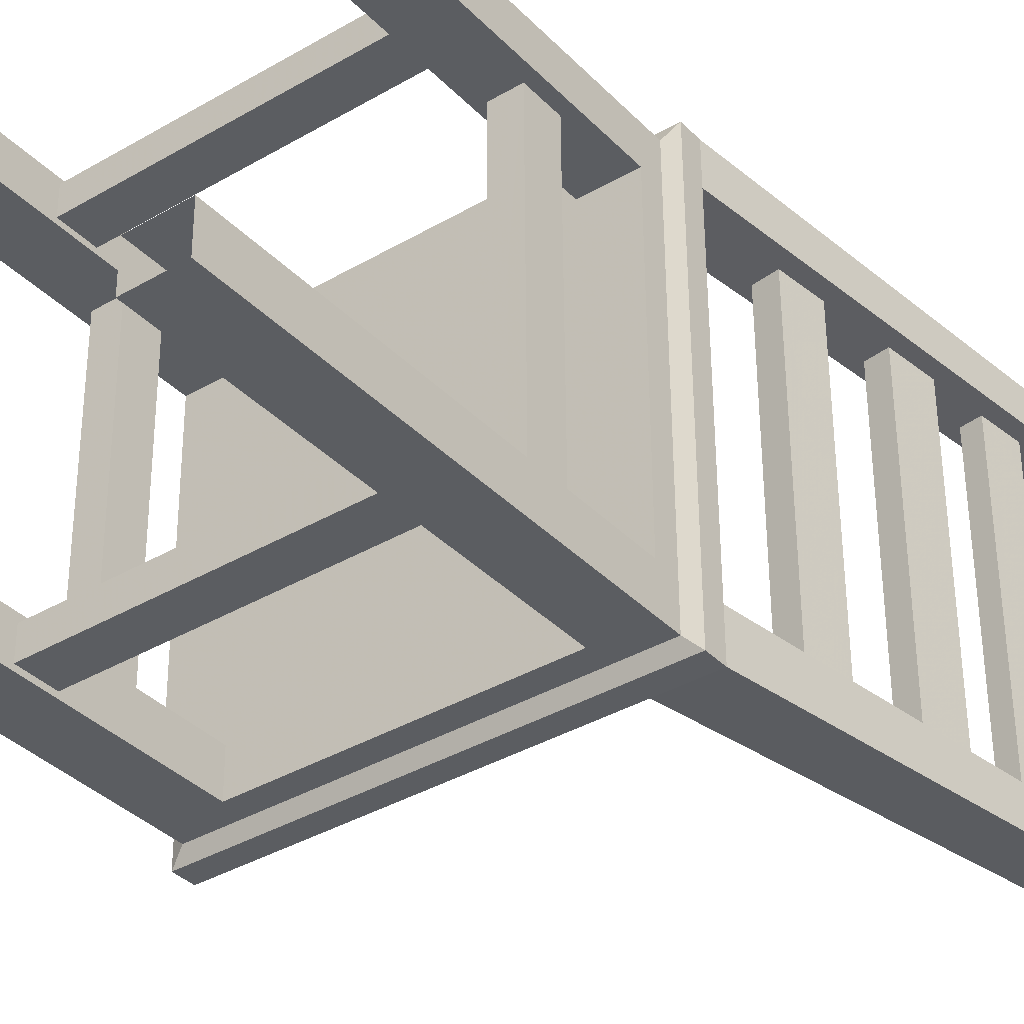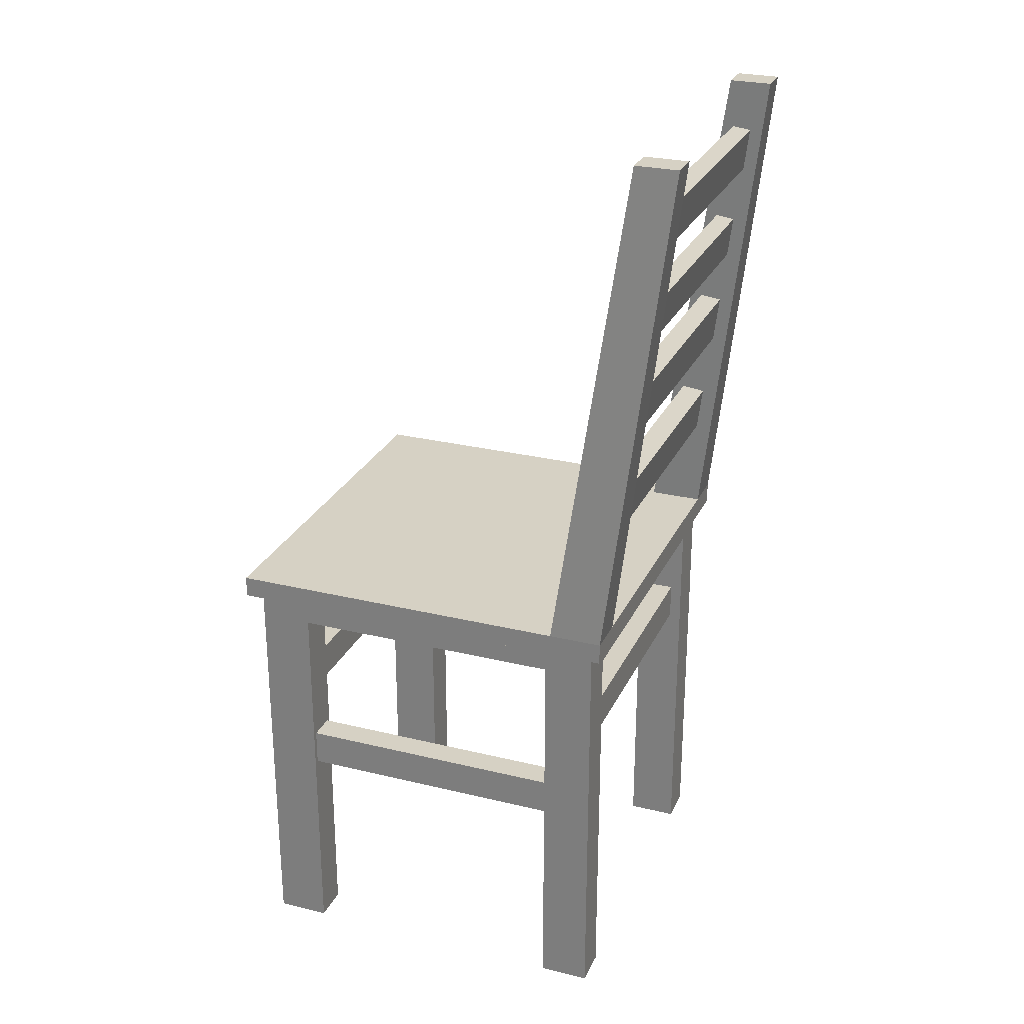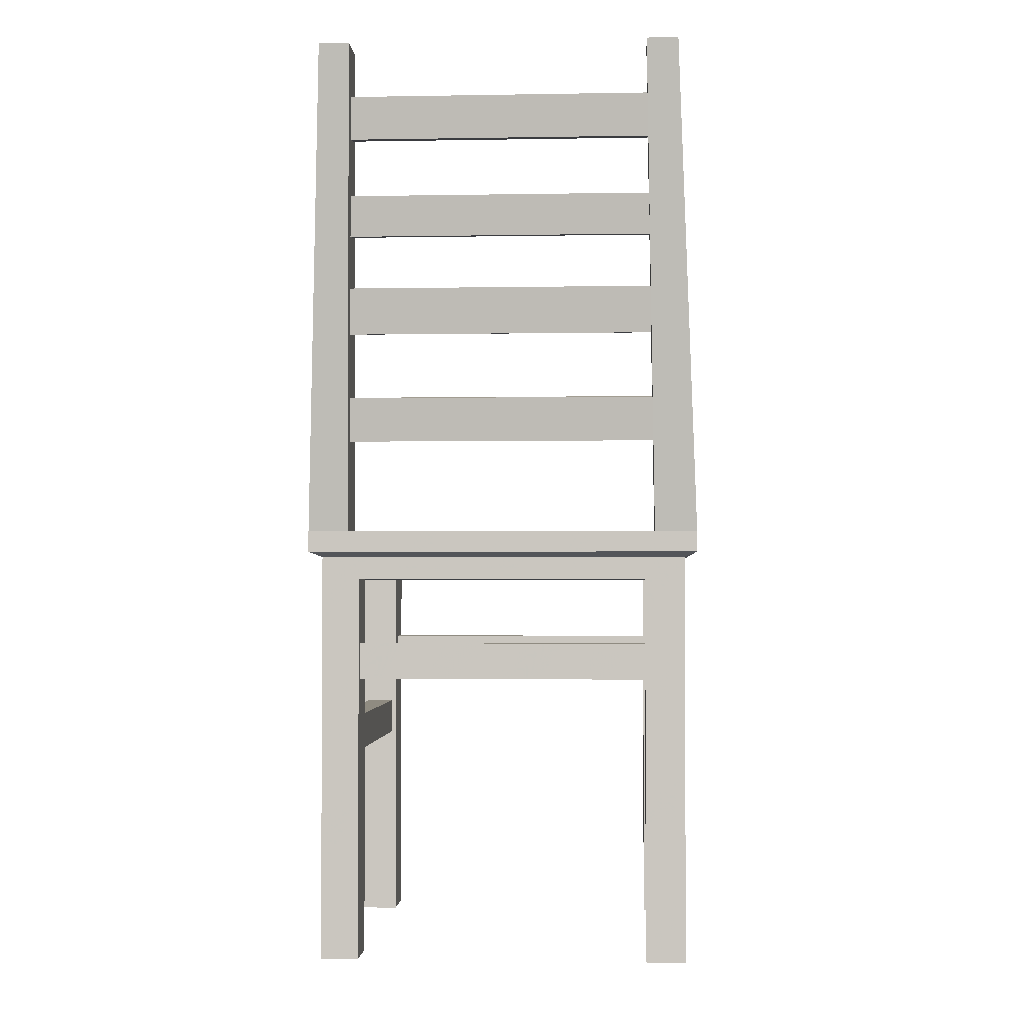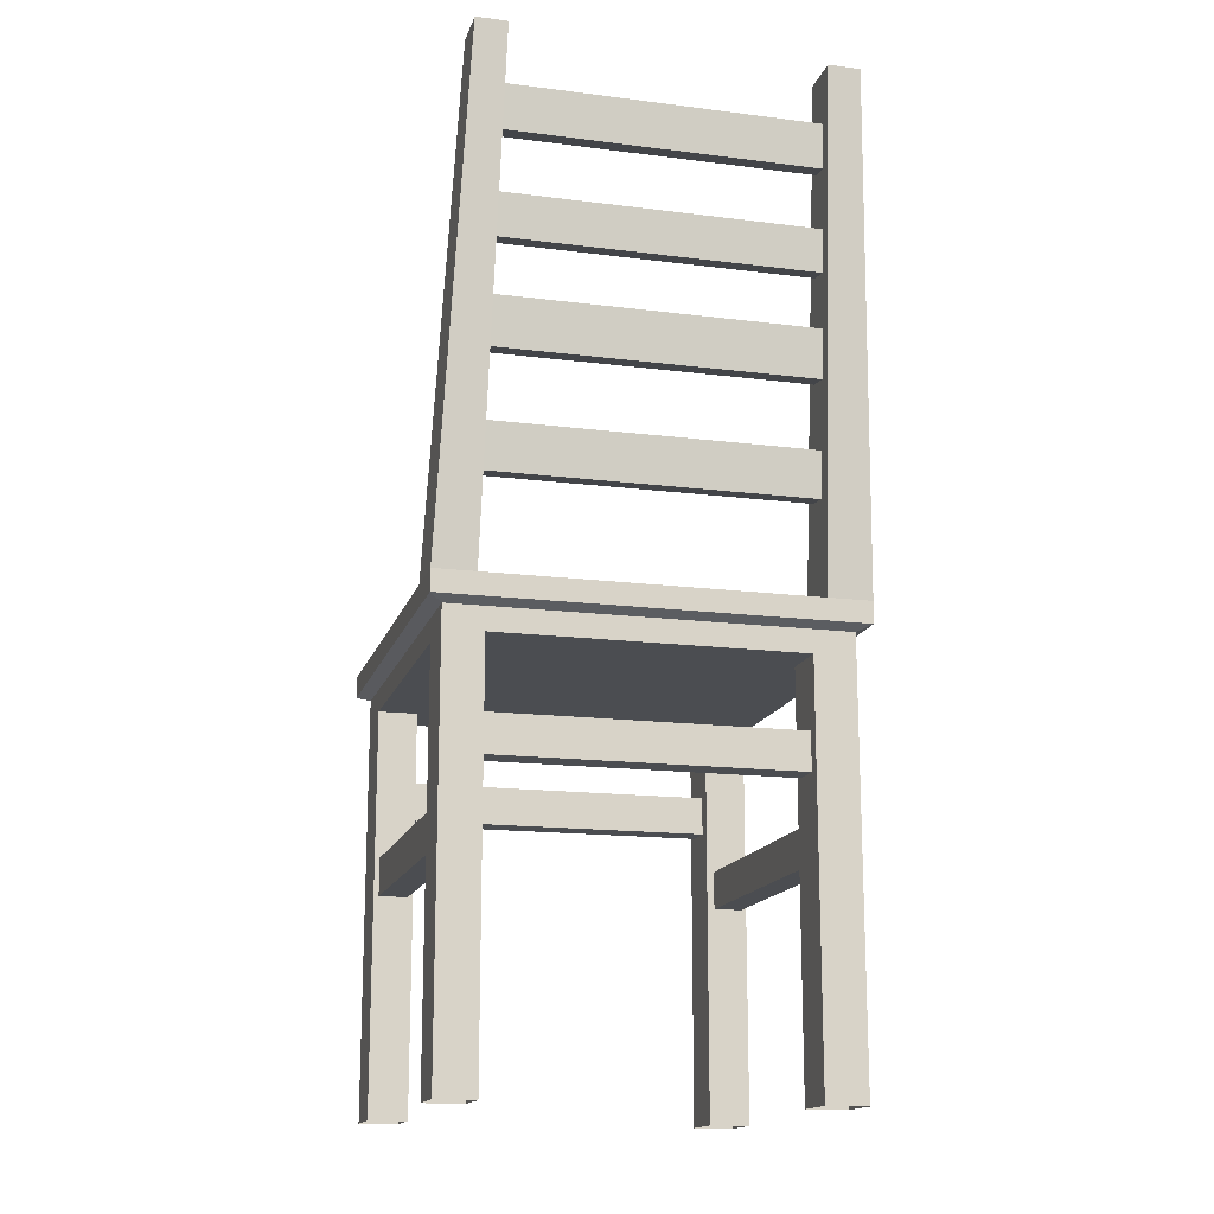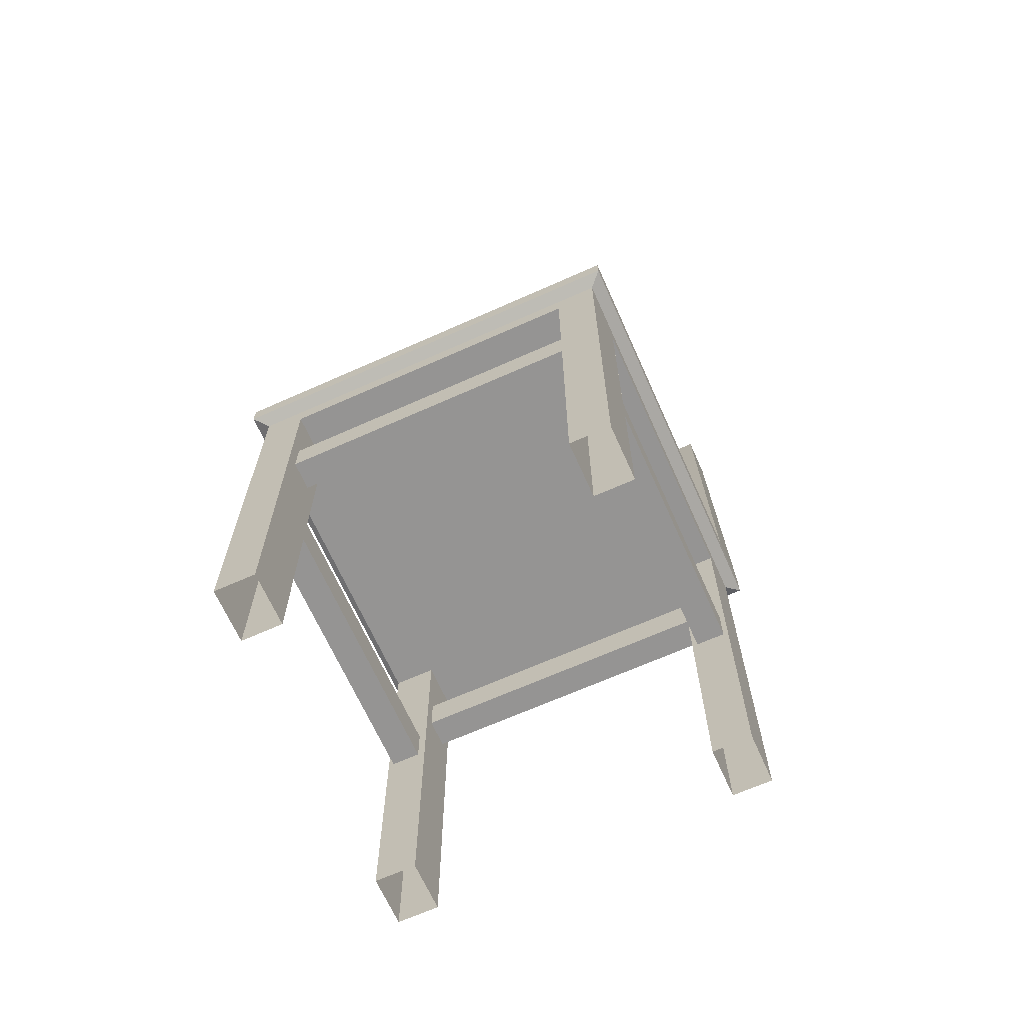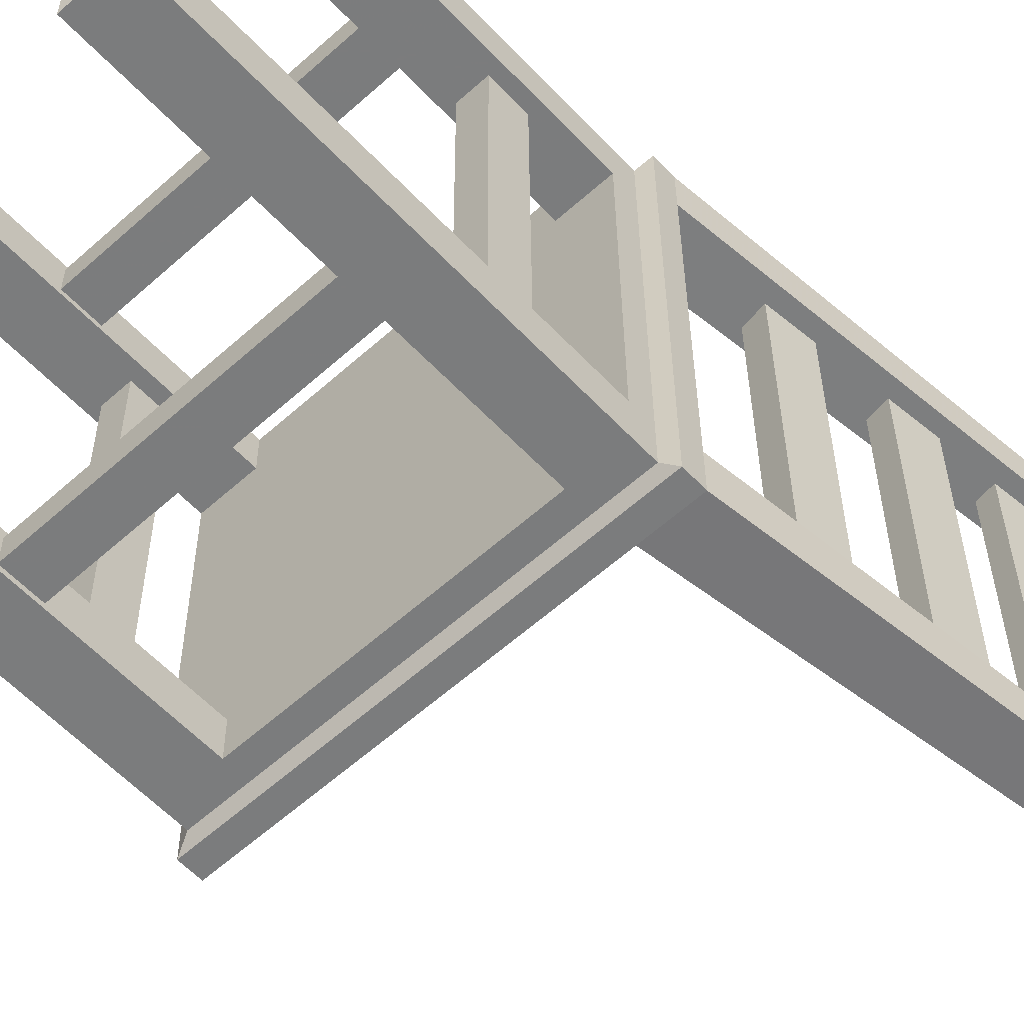
<metadata>
{"format":"obj","ext":"obj","renderer":"f3d","projection":"perspective","resolution":1024,"background":"white","views":[{"elev":-35.9,"azim":37.3,"up":"+Z"},{"elev":26.6,"azim":20.5,"up":"+Y"},{"elev":-2.3,"azim":93.1,"up":"+Y"},{"elev":-15.7,"azim":74.7,"up":"+Y"},{"elev":-67.2,"azim":-66.3,"up":"+Y"},{"elev":-58.4,"azim":42.7,"up":"+Z"}]}
</metadata>
<code>
v 452 513.7 708.3
v 455.3 539.4 708.3
v 440.8 515.1 708.2
v 444 540.9 708.3
v 453.3 513.7 518.3
v 456.6 539.4 518.4
v 442.1 515.1 518.3
v 445.3 540.9 518.3
v 437.2 394.8 710.2
v 440.7 423.1 710.2
v 424.4 396.4 710.1
v 427.9 424.7 710.1
v 438.5 394.8 515
v 442.1 423.1 515.1
v 425.7 396.4 515
v 429.3 424.7 515
v 401.4 133.6 705.6
v 401.4 155.9 705.6
v 401.3 133.6 722.5
v 401.3 155.9 722.5
v 216.1 133.6 704.4
v 216.1 155.9 704.4
v 216 133.6 721.3
v 216 155.9 721.3
v 444.1 454.8 708.8
v 447.2 479.6 708.8
v 432.8 456.2 708.7
v 435.9 481 708.8
v 445.4 454.8 516.5
v 448.5 479.6 516.5
v 434.1 456.2 516.4
v 437.2 481 516.4
v 431.3 259.7 733.3
v 431.3 272.5 733.3
v 189.7 259.7 731.7
v 189.7 272.5 731.7
v 432.9 259.7 491.8
v 432.9 272.5 491.8
v 191.4 259.7 490.1
v 191.4 272.5 490.1
v 197.4 256.6 724.1
v 423.7 256.6 725.6
v 199 256.6 497.8
v 425.2 256.6 499.4
v 197.4 243 724.1
v 423.7 243 725.6
v 199 243 497.8
v 425.2 243 499.4
v 399.2 272.5 733.1
v 399.2 259.7 733.1
v 400.9 272.5 491.6
v 400.9 259.7 491.6
v 393.6 256.6 725.4
v 395.2 256.6 499.2
v 393.6 243 725.4
v 395.2 243 499.2
v 189.9 272.5 707.1
v 189.9 259.7 707.1
v 431.4 272.5 708.7
v 431.4 259.7 708.7
v 197.6 256.6 701
v 423.8 256.6 702.6
v 197.6 243 701
v 423.8 243 702.6
v 393.8 243 702.4
v 399.4 272.5 708.5
v 191.2 272.5 516.1
v 432.8 259.7 517.8
v 425.1 256.6 523.8
v 425.1 243 523.8
v 395 243 523.5
v 191.2 259.7 516.1
v 432.8 272.5 517.8
v 198.8 256.6 522.2
v 198.8 243 522.2
v 400.7 272.5 517.6
v 442.6 570.1 503.3
v 468 570.1 503.4
v 466.9 570.1 704.1
v 466.8 570.1 722.6
v 440.8 570.1 722.4
v 440.9 570.1 703.9
v 467.9 570.1 522.5
v 442.5 570.1 522.4
v 223.8 272.5 731.9
v 225.5 259.7 490.4
v 230.7 256.6 498.1
v 230.7 243 498.1
v 223.8 259.7 731.9
v 225.5 272.5 490.4
v 229.1 256.6 724.3
v 229.1 243 724.3
v 229.3 243 701.3
v 224 272.5 707.3
v 225.3 272.5 516.4
v 230.5 243 522.4
v 393.6 6.788 725.4
v 423.7 6.788 725.6
v 197.6 6.788 701
v 197.4 6.788 724.1
v 230.7 6.788 498.1
v 199 6.788 497.8
v 425.1 6.788 523.8
v 425.2 6.788 499.4
v 395.2 6.788 499.2
v 395 6.788 523.5
v 423.8 6.788 702.6
v 393.8 6.788 702.4
v 198.8 6.788 522.2
v 229.1 6.788 724.3
v 229.3 6.788 701.3
v 230.5 6.788 522.4
v 428.5 328.7 712.4
v 431.9 355.5 712.4
v 414.6 330.4 712.3
v 418 357.3 712.3
v 429.8 328.7 512.7
v 433.2 355.5 512.7
v 416 330.4 512.6
v 419.4 357.3 512.6
v 416.6 180.1 706.1
v 416.6 202.4 706.1
v 399.8 180.1 705.9
v 399.8 202.4 705.9
v 417.9 180.1 520.7
v 417.9 202.4 520.7
v 401 180.1 520.6
v 401 202.4 520.6
v 402.8 133.6 502.3
v 402.8 155.9 502.3
v 402.7 133.6 519.2
v 402.7 155.9 519.2
v 217.5 133.6 501.1
v 217.5 155.9 501.1
v 217.4 133.6 518
v 217.4 155.9 518
v 221.2 180.1 704.7
v 221.2 202.4 704.7
v 204.3 180.1 704.6
v 204.3 202.4 704.6
v 222.5 180.1 519.4
v 222.5 202.4 519.4
v 205.6 180.1 519.3
v 205.6 202.4 519.3
f 4 8 7 3
f 6 2 1 5
f 1 3 7 5
f 6 8 4 2
f 12 16 15 11
f 14 10 9 13
f 9 11 15 13
f 14 16 12 10
f 20 24 23 19
f 22 18 17 21
f 17 19 23 21
f 22 24 20 18
f 28 32 31 27
f 30 26 25 29
f 25 27 31 29
f 30 32 28 26
f 85 36 35 89
f 67 40 39 72
f 51 38 37 52
f 59 34 33 60
f 89 35 41 91
f 94 57 36 85
f 54 44 48 56
f 72 39 43 74
f 60 33 42 62
f 52 37 44 54
f 55 65 108 97
f 91 41 45 92
f 62 42 46 64
f 74 43 47 75
f 42 53 55 46
f 71 56 105 106
f 86 52 54 87
f 87 54 56 88
f 38 51 77 78
f 33 50 53 42
f 90 51 52 86
f 34 49 50 33
f 73 76 66 59
f 96 75 109 112
f 41 61 63 45
f 69 62 64 70
f 47 88 101 102
f 68 60 62 69
f 35 58 61 41
f 95 67 57 94
f 73 59 60 68
f 36 57 58 35
f 38 73 68 37
f 90 40 67 95
f 37 68 69 44
f 44 69 70 48
f 51 76 84 77
f 64 65 71 70
f 61 74 75 63
f 93 63 75 96
f 58 72 74 61
f 57 67 72 58
f 79 82 81 80
f 78 77 84 83
f 66 49 81 82
f 76 73 83 84
f 59 66 82 79
f 34 59 79 80
f 49 34 80 81
f 73 38 78 83
f 65 93 96 71
f 51 90 95 76
f 76 95 94 66
f 55 92 93 65
f 40 90 86 39
f 43 87 88 47
f 39 86 87 43
f 53 91 92 55
f 71 96 88 56
f 66 94 85 49
f 50 89 91 53
f 49 85 89 50
f 48 70 103 104
f 88 96 112 101
f 65 64 107 108
f 92 45 100 110
f 93 92 110 111
f 63 93 111 99
f 70 71 106 103
f 46 55 97 98
f 56 48 104 105
f 75 47 102 109
f 45 63 99 100
f 64 46 98 107
f 116 120 119 115
f 118 114 113 117
f 113 115 119 117
f 118 120 116 114
f 124 128 127 123
f 126 122 121 125
f 121 123 127 125
f 126 128 124 122
f 132 136 135 131
f 134 130 129 133
f 129 131 135 133
f 134 136 132 130
f 140 144 143 139
f 142 138 137 141
f 137 139 143 141
f 142 144 140 138

</code>
